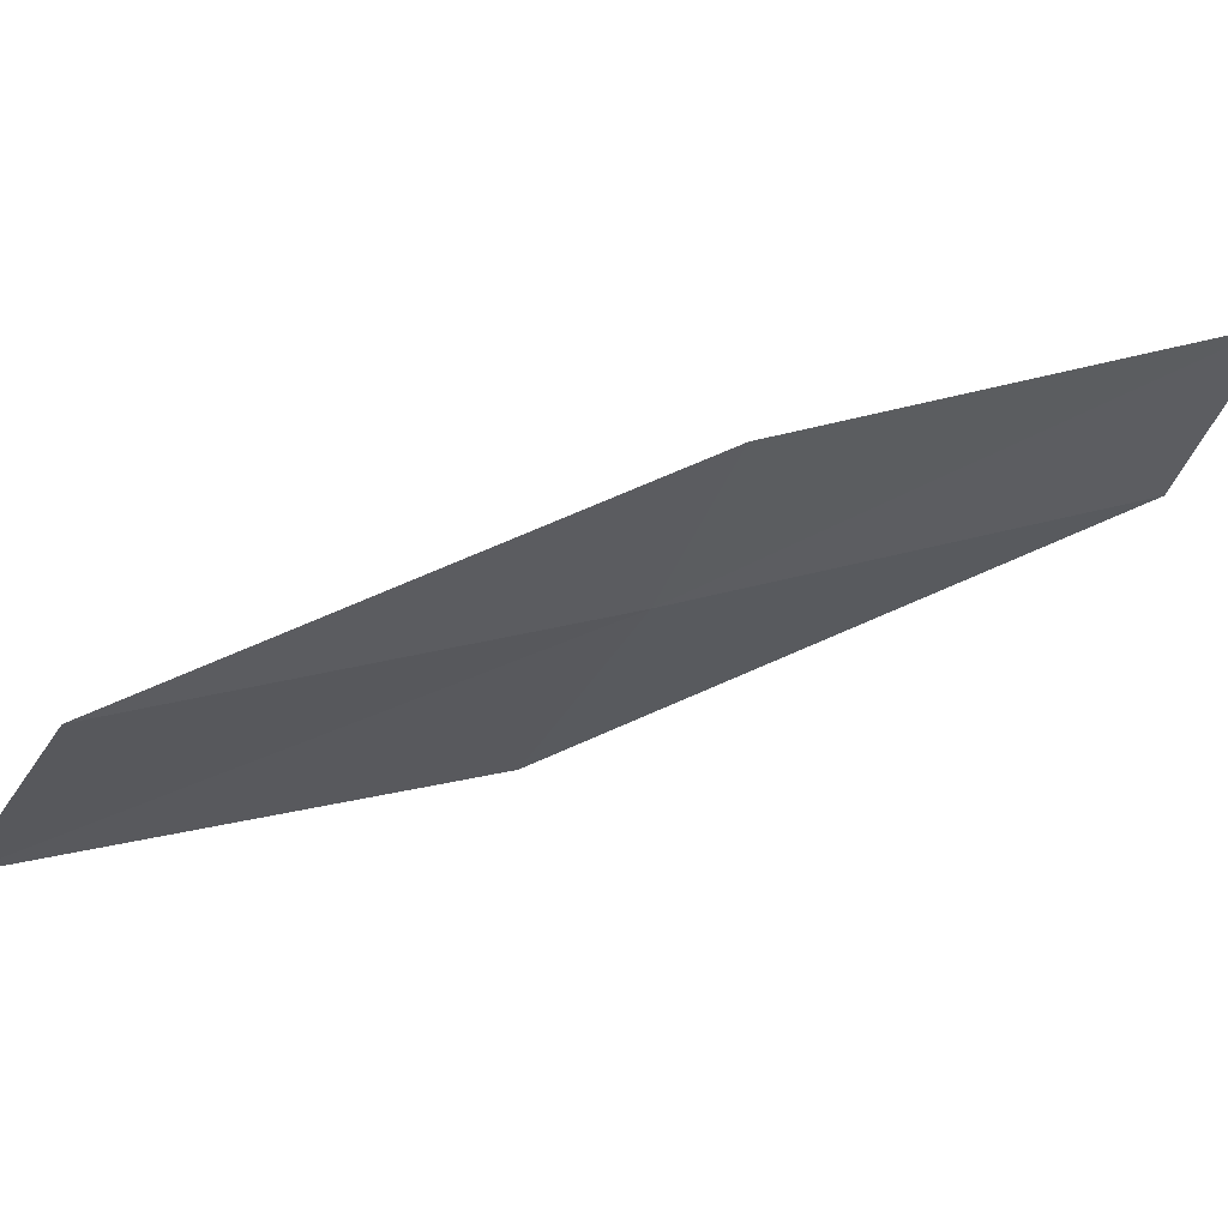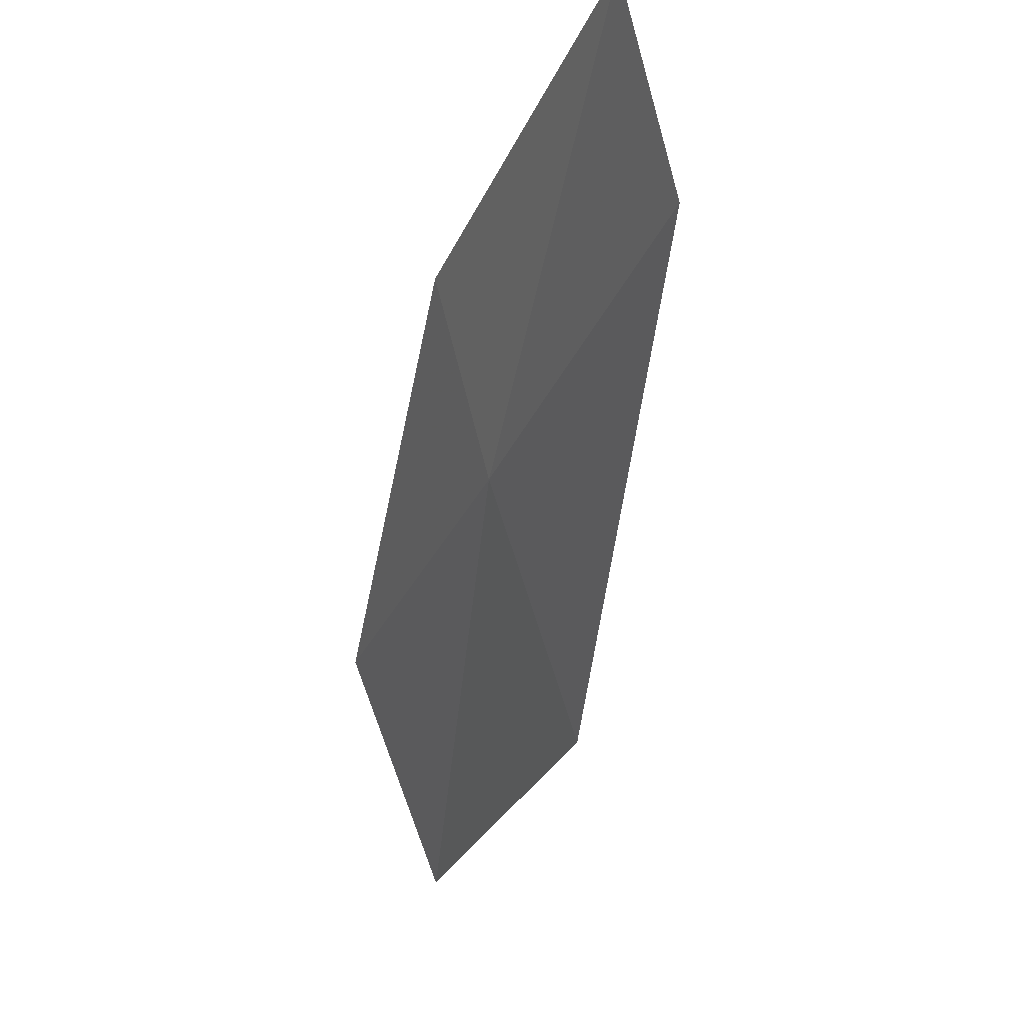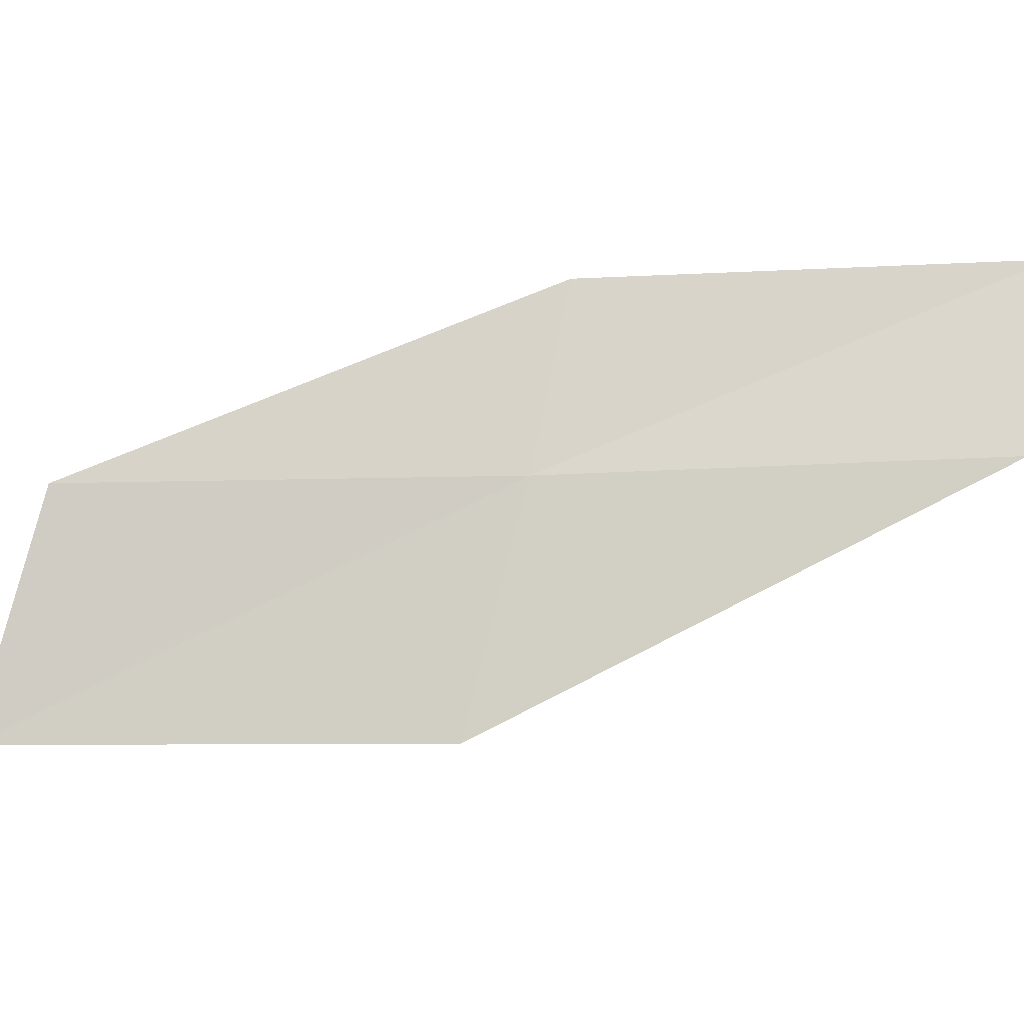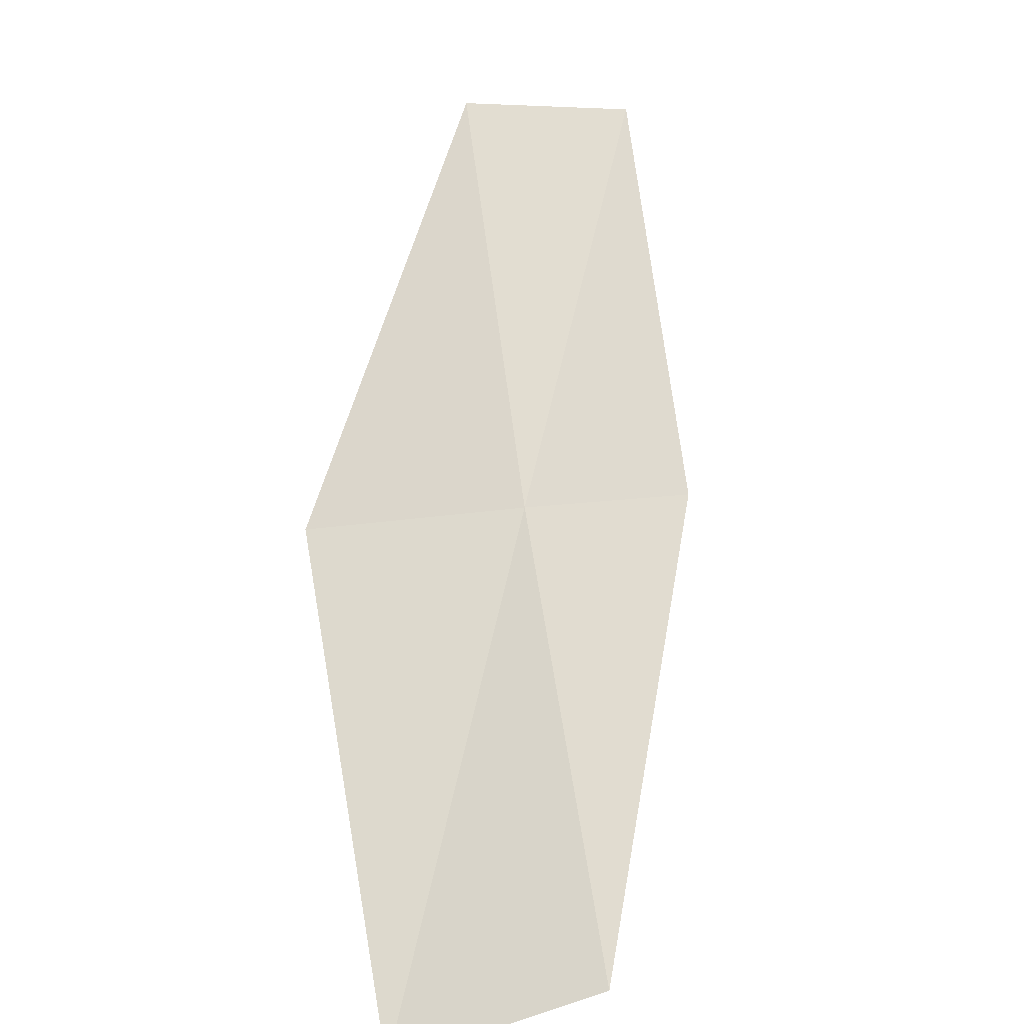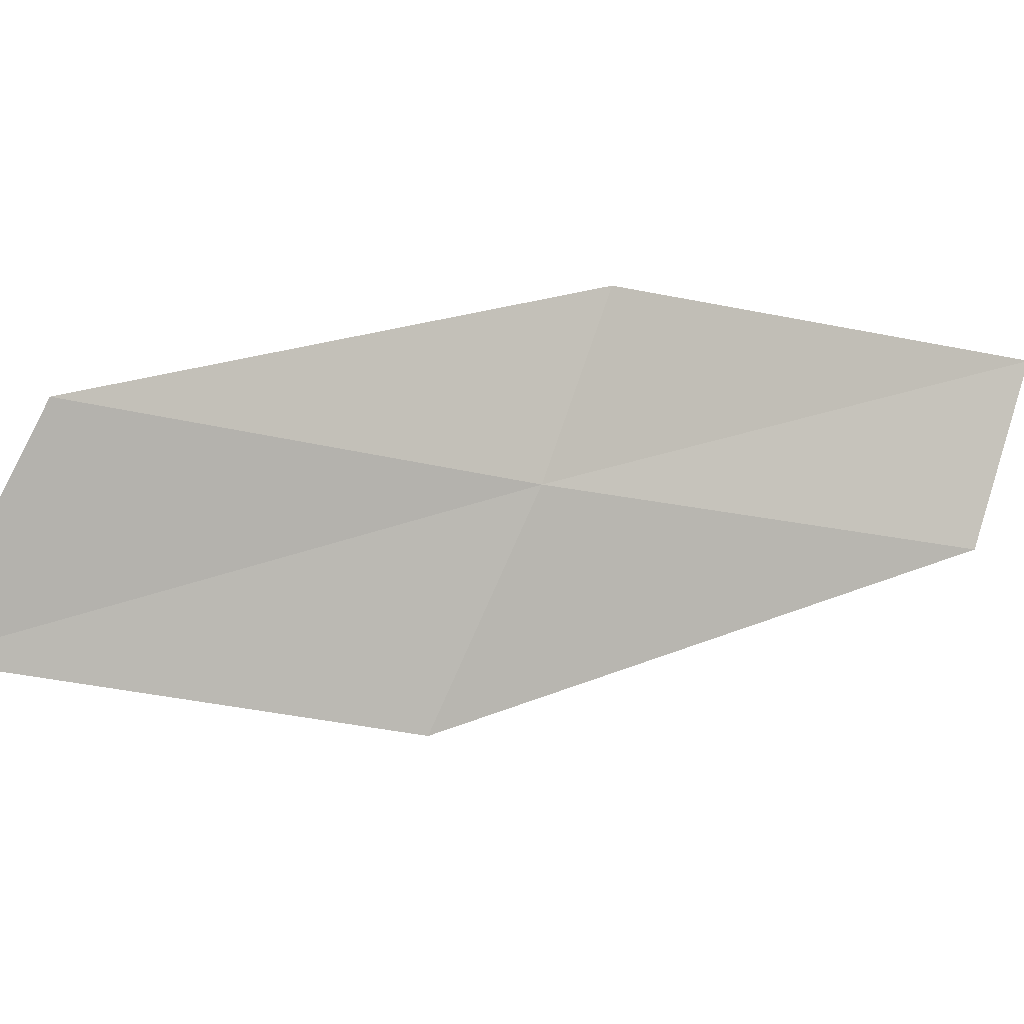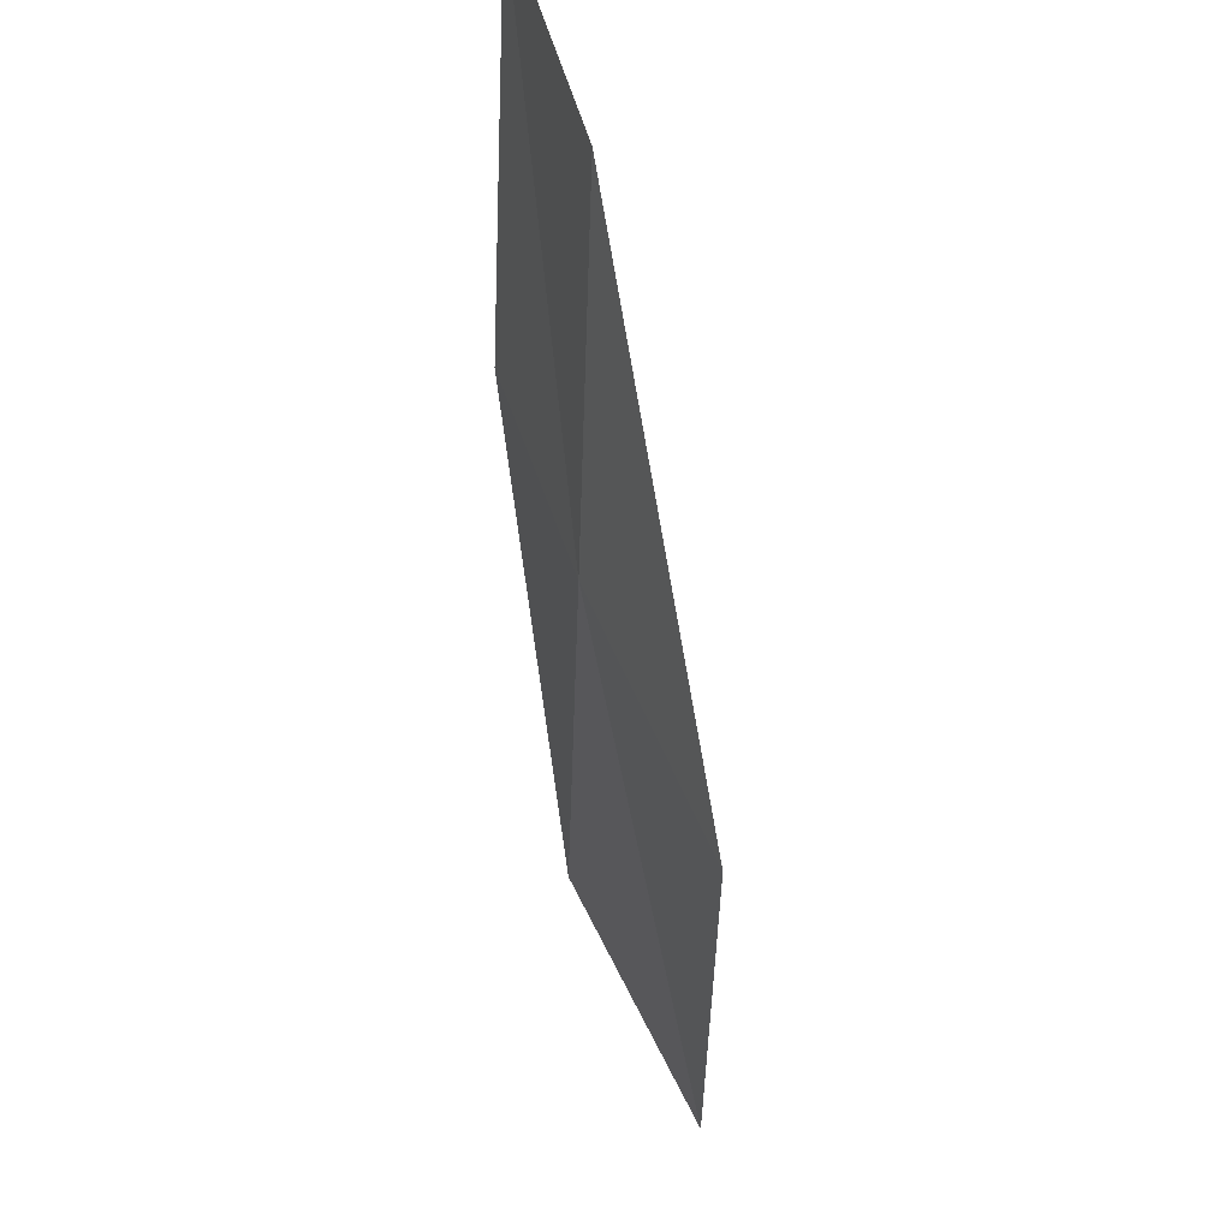
<metadata>
{"format":"obj","ext":"obj","renderer":"f3d","projection":"perspective","resolution":1024,"background":"white","views":[{"elev":35.4,"azim":-145.0,"up":"+Y"},{"elev":-29.5,"azim":-52.1,"up":"+Y"},{"elev":-37.4,"azim":-118.2,"up":"+Y"},{"elev":6.3,"azim":78.3,"up":"+Z"},{"elev":-21.2,"azim":-142.7,"up":"+Y"},{"elev":-38.0,"azim":-34.7,"up":"+Y"}]}
</metadata>
<code>
v 1.38 -24.77 16
v 0.08182 -24.81 18
v 2.072 -25.92 16
v -0.3022 -23.85 18
v 0.9464 -23.83 16
v 3.426 -25.77 14
v 2.675 -24.67 14
f 1 3 2
f 1 2 4
f 1 4 5
f 1 6 3
f 1 7 6
f 1 5 7

</code>
